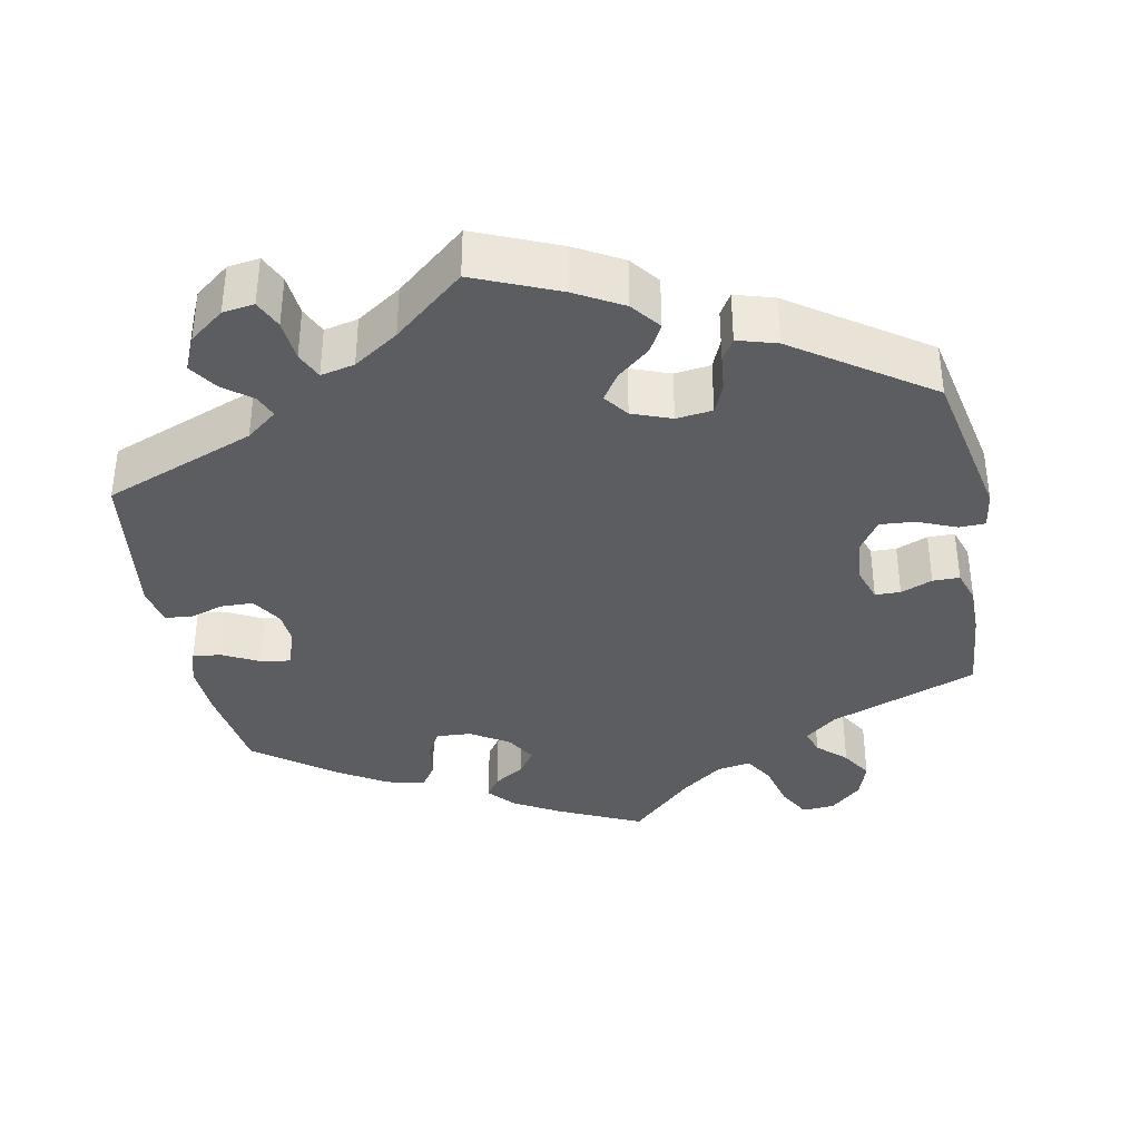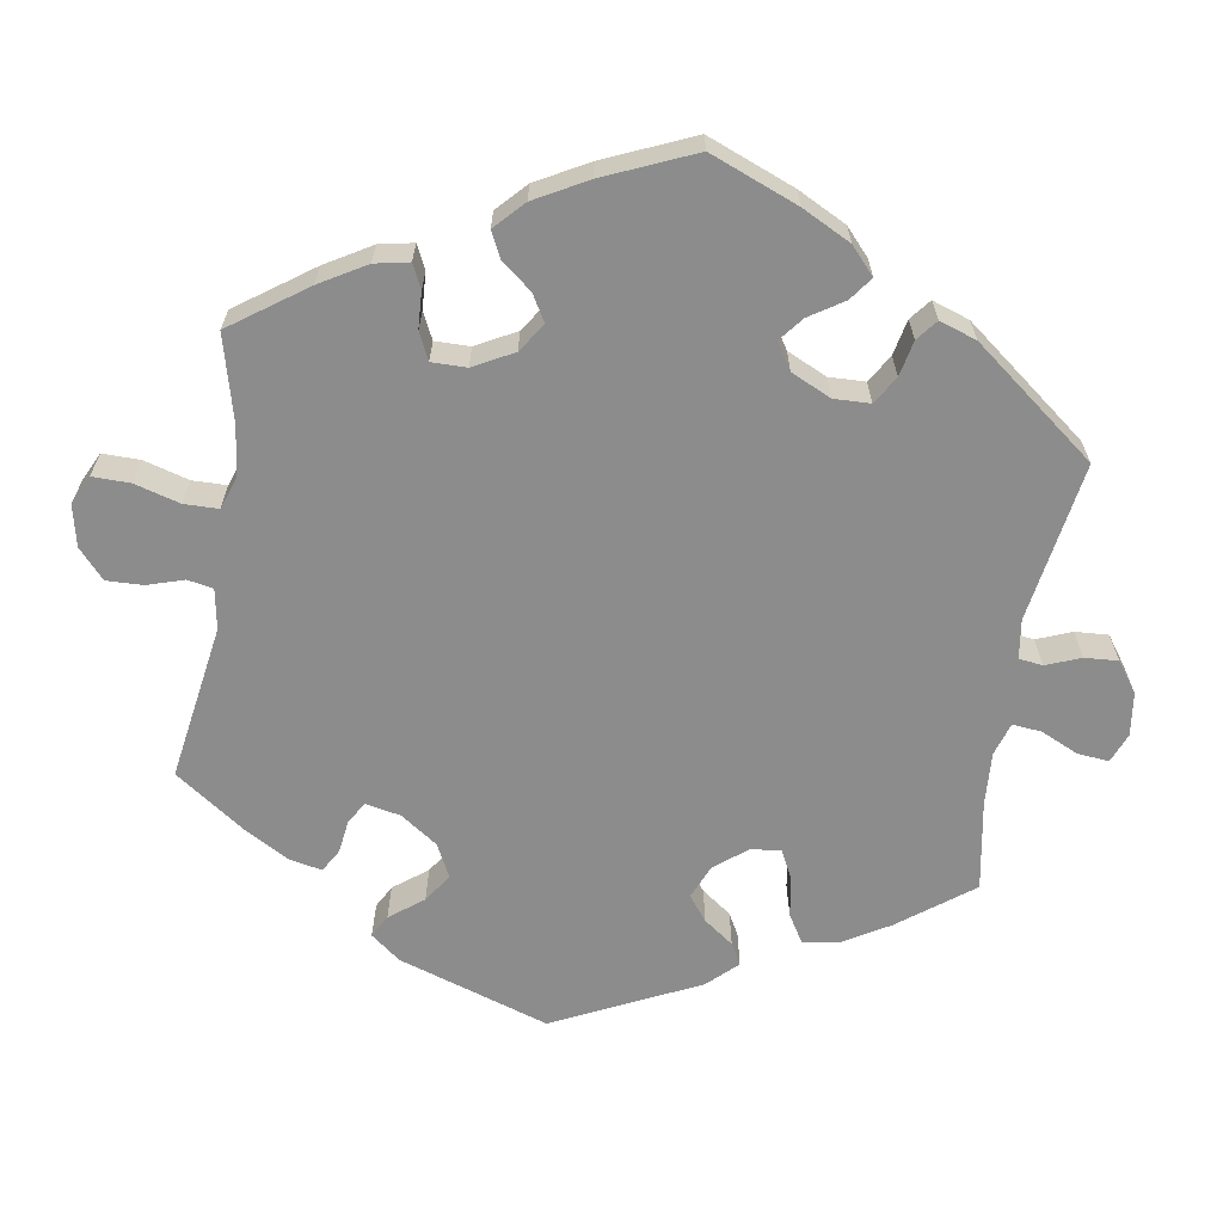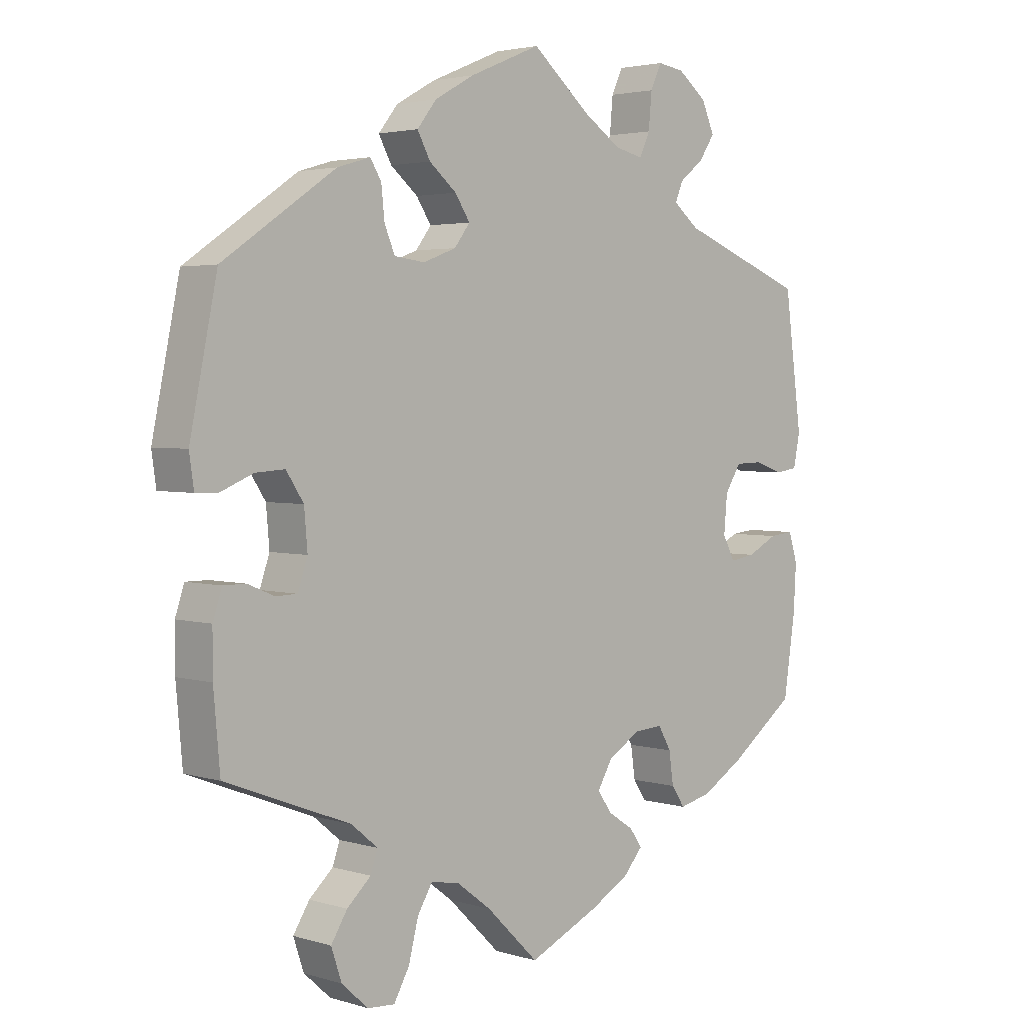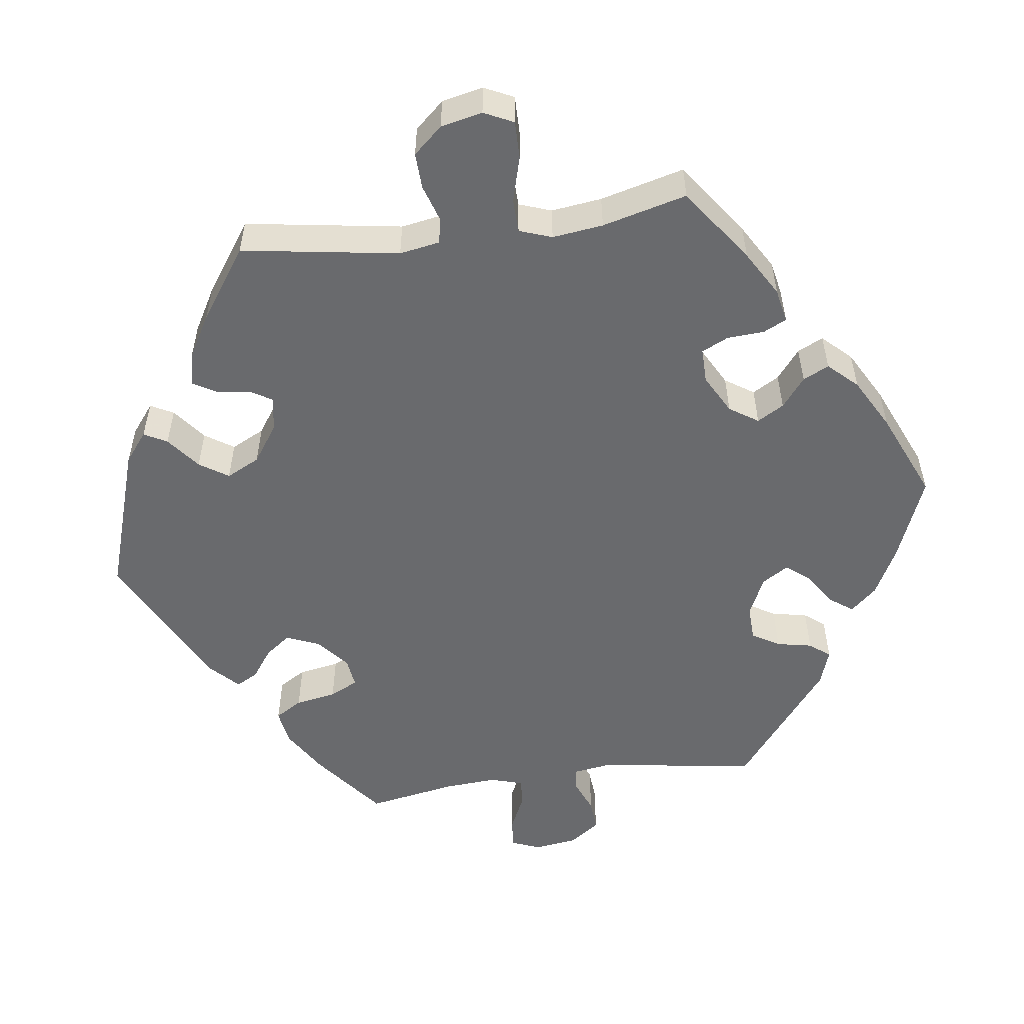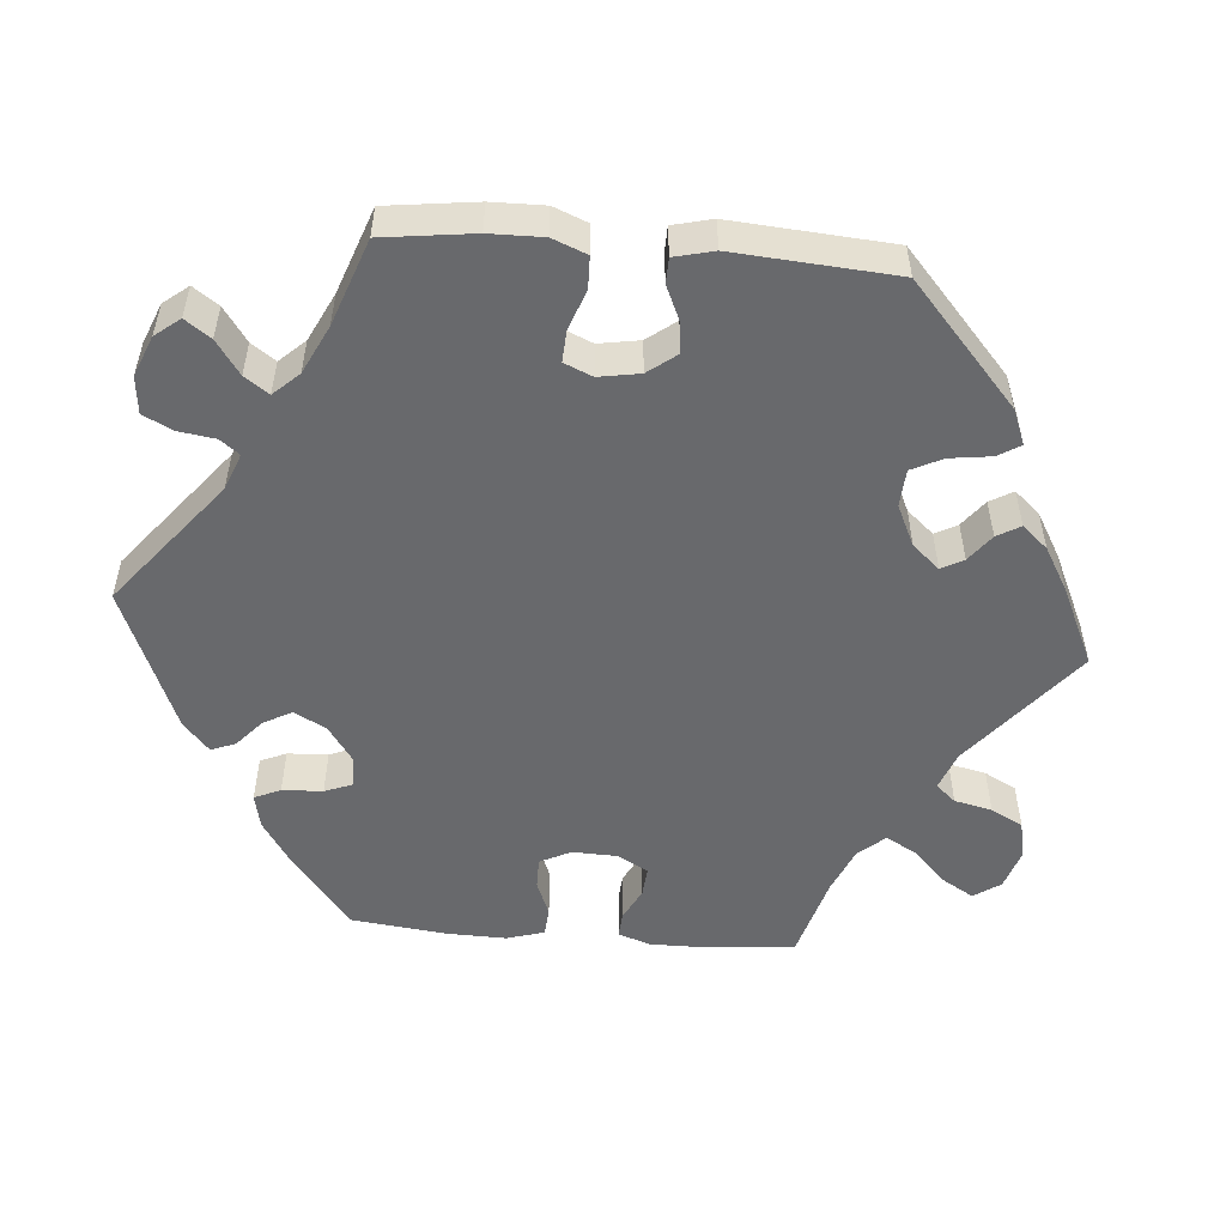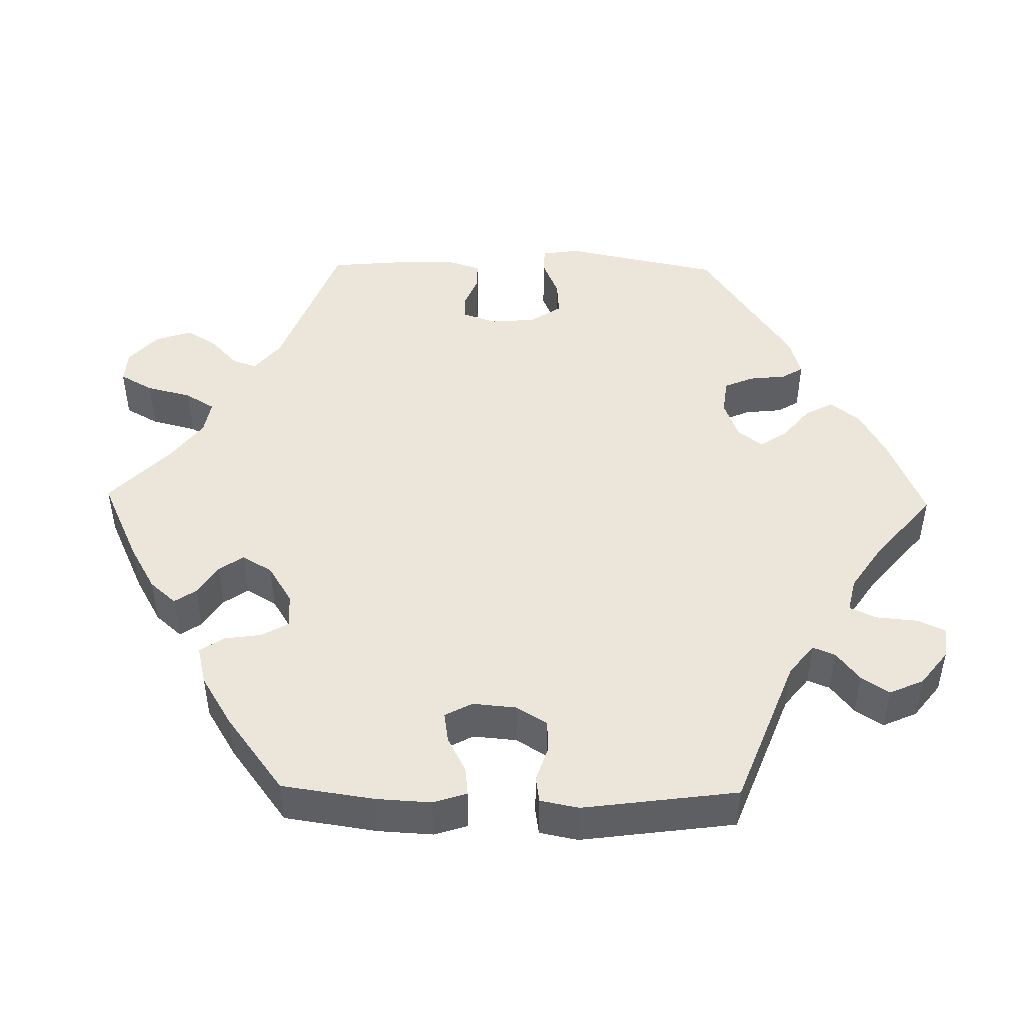
<metadata>
{"format":"obj","ext":"obj","renderer":"f3d","projection":"perspective","resolution":1024,"background":"white","views":[{"elev":-37.1,"azim":10.8,"up":"+Y"},{"elev":-64.2,"azim":-129.3,"up":"+Y"},{"elev":3.1,"azim":135.5,"up":"+Z"},{"elev":-53.1,"azim":157.9,"up":"+Y"},{"elev":-52.7,"azim":25.2,"up":"+Y"},{"elev":47.0,"azim":-89.0,"up":"+Y"}]}
</metadata>
<code>
v 0.109 0.07 0.532
v 0.17 0.07 0.498
v 0.2 0.07 0.46
v 0.18 0.07 0.423
v 0.138 0.07 0.388
v 0.115 0.07 0.353
v 0.139 0.07 0.321
v 0.19 0.07 0.302
v 0.237 0.07 0.308
v 0.253 0.07 0.346
v 0.258 0.07 0.394
v 0.275 0.07 0.422
v 0.326 0.07 0.407
v 0.5 0.07 0.289
v 0.542 0.07 0.085
v 0.535 0.07 0.036
v 0.501 0.07 0.035
v 0.45 0.07 0.056
v 0.405 0.07 0.059
v 0.378 0.07 0.018
v 0.373 0.07 -0.041
v 0.388 0.07 -0.085
v 0.421 0.07 -0.086
v 0.462 0.07 -0.069
v 0.497 0.07 -0.069
v 0.511 0.07 -0.111
v 0.511 0.07 -0.177
v 0.501 0.07 -0.289
v 0.308 0.07 -0.363
v 0.267 0.07 -0.397
v 0.278 0.07 -0.429
v 0.315 0.07 -0.463
v 0.34 0.07 -0.503
v 0.324 0.07 -0.551
v 0.283 0.07 -0.588
v 0.241 0.07 -0.591
v 0.217 0.07 -0.548
v 0.202 0.07 -0.489
v 0.179 0.07 -0.451
v 0.135 0.07 -0.459
v 0.082 0.07 -0.499
v 0.001 0.07 -0.578
v -0.108 0.07 -0.528
v -0.168 0.07 -0.494
v -0.198 0.07 -0.46
v -0.179 0.07 -0.432
v -0.139 0.07 -0.406
v -0.117 0.07 -0.374
v -0.14 0.07 -0.335
v -0.19 0.07 -0.304
v -0.235 0.07 -0.301
v -0.255 0.07 -0.336
v -0.262 0.07 -0.385
v -0.283 0.07 -0.416
v -0.333 0.07 -0.404
v -0.399 0.07 -0.364
v -0.5 0.07 -0.289
v -0.518 0.07 -0.168
v -0.522 0.07 -0.097
v -0.508 0.07 -0.053
v -0.471 0.07 -0.057
v -0.424 0.07 -0.081
v -0.385 0.07 -0.087
v -0.366 0.07 -0.051
v -0.371 0.07 0.006
v -0.396 0.07 0.046
v -0.438 0.07 0.047
v -0.483 0.07 0.032
v -0.517 0.07 0.037
v -0.527 0.07 0.087
v -0.5 0.07 0.289
v -0.304 0.07 0.365
v -0.264 0.07 0.397
v -0.276 0.07 0.426
v -0.314 0.07 0.456
v -0.338 0.07 0.492
v -0.318 0.07 0.537
v -0.273 0.07 0.572
v -0.232 0.07 0.578
v -0.215 0.07 0.541
v -0.21 0.07 0.487
v -0.194 0.07 0.452
v -0.15 0.07 0.462
v -0.092 0.07 0.501
v -0.001 0.07 0.578
v 0.109 0 0.532
v 0.17 0 0.498
v 0.2 0 0.46
v 0.18 0 0.423
v 0.138 0 0.388
v 0.115 0 0.353
v 0.139 0 0.321
v 0.19 0 0.302
v 0.237 0 0.308
v 0.253 0 0.346
v 0.258 0 0.394
v 0.275 0 0.422
v 0.326 0 0.407
v 0.5 0 0.289
v 0.542 0 0.085
v 0.535 0 0.036
v 0.501 0 0.035
v 0.45 0 0.056
v 0.405 0 0.059
v 0.378 0 0.018
v 0.373 0 -0.041
v 0.388 0 -0.085
v 0.421 0 -0.086
v 0.462 0 -0.069
v 0.497 0 -0.069
v 0.511 0 -0.111
v 0.511 0 -0.177
v 0.501 0 -0.289
v 0.308 0 -0.363
v 0.267 0 -0.397
v 0.278 0 -0.429
v 0.315 0 -0.463
v 0.34 0 -0.503
v 0.324 0 -0.551
v 0.283 0 -0.588
v 0.241 0 -0.591
v 0.217 0 -0.548
v 0.202 0 -0.489
v 0.179 0 -0.451
v 0.135 0 -0.459
v 0.082 0 -0.499
v 0.001 0 -0.578
v -0.108 0 -0.528
v -0.168 0 -0.494
v -0.198 0 -0.46
v -0.179 0 -0.432
v -0.139 0 -0.406
v -0.117 0 -0.374
v -0.14 0 -0.335
v -0.19 0 -0.304
v -0.235 0 -0.301
v -0.255 0 -0.336
v -0.262 0 -0.385
v -0.283 0 -0.416
v -0.333 0 -0.404
v -0.399 0 -0.364
v -0.5 0 -0.289
v -0.518 0 -0.168
v -0.522 0 -0.097
v -0.508 0 -0.053
v -0.471 0 -0.057
v -0.424 0 -0.081
v -0.385 0 -0.087
v -0.366 0 -0.051
v -0.371 0 0.006
v -0.396 0 0.046
v -0.438 0 0.047
v -0.483 0 0.032
v -0.517 0 0.037
v -0.527 0 0.087
v -0.5 0 0.289
v -0.304 0 0.365
v -0.264 0 0.397
v -0.276 0 0.426
v -0.314 0 0.456
v -0.338 0 0.492
v -0.318 0 0.537
v -0.273 0 0.572
v -0.232 0 0.578
v -0.215 0 0.541
v -0.21 0 0.487
v -0.194 0 0.452
v -0.15 0 0.462
v -0.092 0 0.501
v -0.001 0 0.578
f 84 85 1 2
f 83 84 2 3
f 82 83 3 4
f 78 79 80 81
f 78 81 82
f 77 78 82
f 74 75 76 77
f 73 74 77 82
f 72 73 82 4
f 67 68 69 70
f 66 67 70 71
f 65 66 71 72
f 59 60 61 62
f 59 62 63
f 58 59 63
f 57 58 63
f 56 57 63
f 55 56 63 64
f 52 53 54 55
f 51 52 55 64
f 44 45 46 47
f 44 47 48
f 41 42 43 44
f 40 41 44 48
f 39 40 48 49
f 35 36 37 38
f 35 38 39
f 34 35 39
f 31 32 33 34
f 31 34 39
f 30 31 39 49
f 26 27 28 29
f 23 24 25 26
f 22 23 26 29
f 21 22 29 30
f 15 16 17 18
f 15 18 19
f 14 15 19
f 13 14 19 20
f 10 11 12 13
f 9 10 13 20
f 65 72 4 5
f 50 51 64 65
f 8 9 20 21
f 7 8 21 30
f 6 7 30 49
f 65 5 6
f 6 49 50 65
f 87 86 170 169
f 88 87 169 168
f 89 88 168 167
f 166 165 164 163
f 167 166 163
f 167 163 162
f 162 161 160 159
f 167 162 159 158
f 89 167 158 157
f 155 154 153 152
f 156 155 152 151
f 157 156 151 150
f 147 146 145 144
f 148 147 144
f 148 144 143
f 148 143 142
f 148 142 141
f 149 148 141 140
f 140 139 138 137
f 149 140 137 136
f 132 131 130 129
f 133 132 129
f 129 128 127 126
f 133 129 126 125
f 134 133 125 124
f 123 122 121 120
f 124 123 120
f 124 120 119
f 119 118 117 116
f 124 119 116
f 134 124 116 115
f 114 113 112 111
f 111 110 109 108
f 114 111 108 107
f 115 114 107 106
f 103 102 101 100
f 104 103 100
f 104 100 99
f 105 104 99 98
f 98 97 96 95
f 105 98 95 94
f 90 89 157 150
f 150 149 136 135
f 106 105 94 93
f 115 106 93 92
f 134 115 92 91
f 91 90 150
f 150 135 134 91
f 1 86 87 2
f 2 87 88 3
f 3 88 89 4
f 4 89 90 5
f 5 90 91 6
f 6 91 92 7
f 7 92 93 8
f 8 93 94 9
f 9 94 95 10
f 10 95 96 11
f 11 96 97 12
f 12 97 98 13
f 13 98 99 14
f 14 99 100 15
f 15 100 101 16
f 16 101 102 17
f 17 102 103 18
f 18 103 104 19
f 19 104 105 20
f 20 105 106 21
f 21 106 107 22
f 22 107 108 23
f 23 108 109 24
f 24 109 110 25
f 25 110 111 26
f 26 111 112 27
f 27 112 113 28
f 28 113 114 29
f 29 114 115 30
f 30 115 116 31
f 31 116 117 32
f 32 117 118 33
f 33 118 119 34
f 34 119 120 35
f 35 120 121 36
f 36 121 122 37
f 37 122 123 38
f 38 123 124 39
f 39 124 125 40
f 40 125 126 41
f 41 126 127 42
f 42 127 128 43
f 43 128 129 44
f 44 129 130 45
f 45 130 131 46
f 46 131 132 47
f 47 132 133 48
f 48 133 134 49
f 49 134 135 50
f 50 135 136 51
f 51 136 137 52
f 52 137 138 53
f 53 138 139 54
f 54 139 140 55
f 55 140 141 56
f 56 141 142 57
f 57 142 143 58
f 58 143 144 59
f 59 144 145 60
f 60 145 146 61
f 61 146 147 62
f 62 147 148 63
f 63 148 149 64
f 64 149 150 65
f 65 150 151 66
f 66 151 152 67
f 67 152 153 68
f 68 153 154 69
f 69 154 155 70
f 70 155 156 71
f 71 156 157 72
f 72 157 158 73
f 73 158 159 74
f 74 159 160 75
f 75 160 161 76
f 76 161 162 77
f 77 162 163 78
f 78 163 164 79
f 79 164 165 80
f 80 165 166 81
f 81 166 167 82
f 82 167 168 83
f 83 168 169 84
f 84 169 170 85
f 85 170 86 1

</code>
